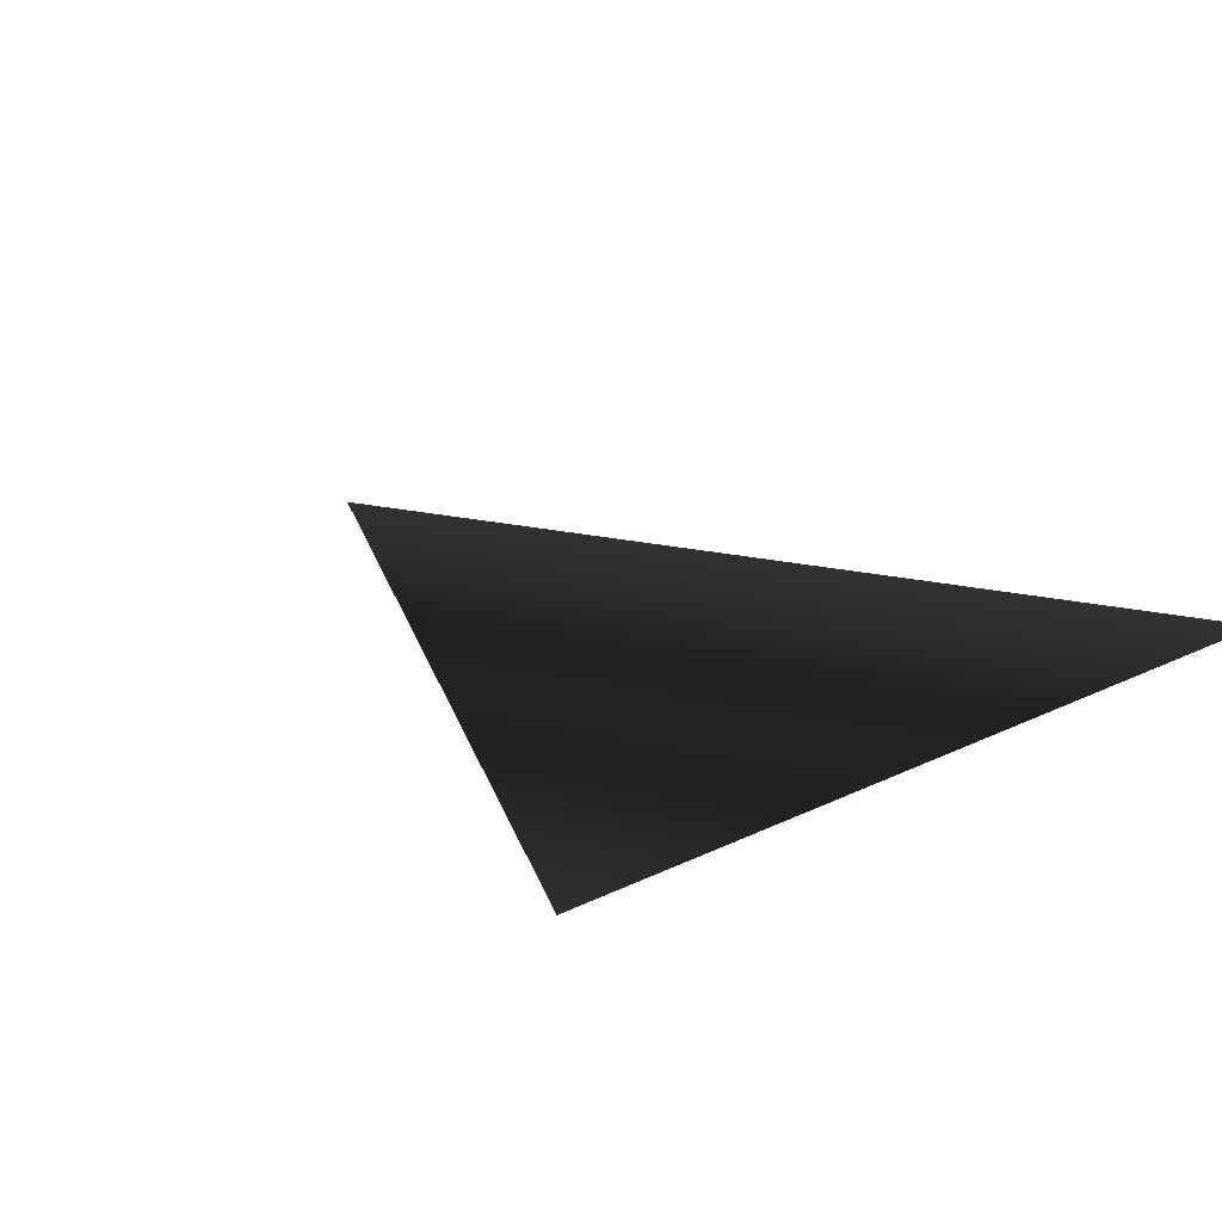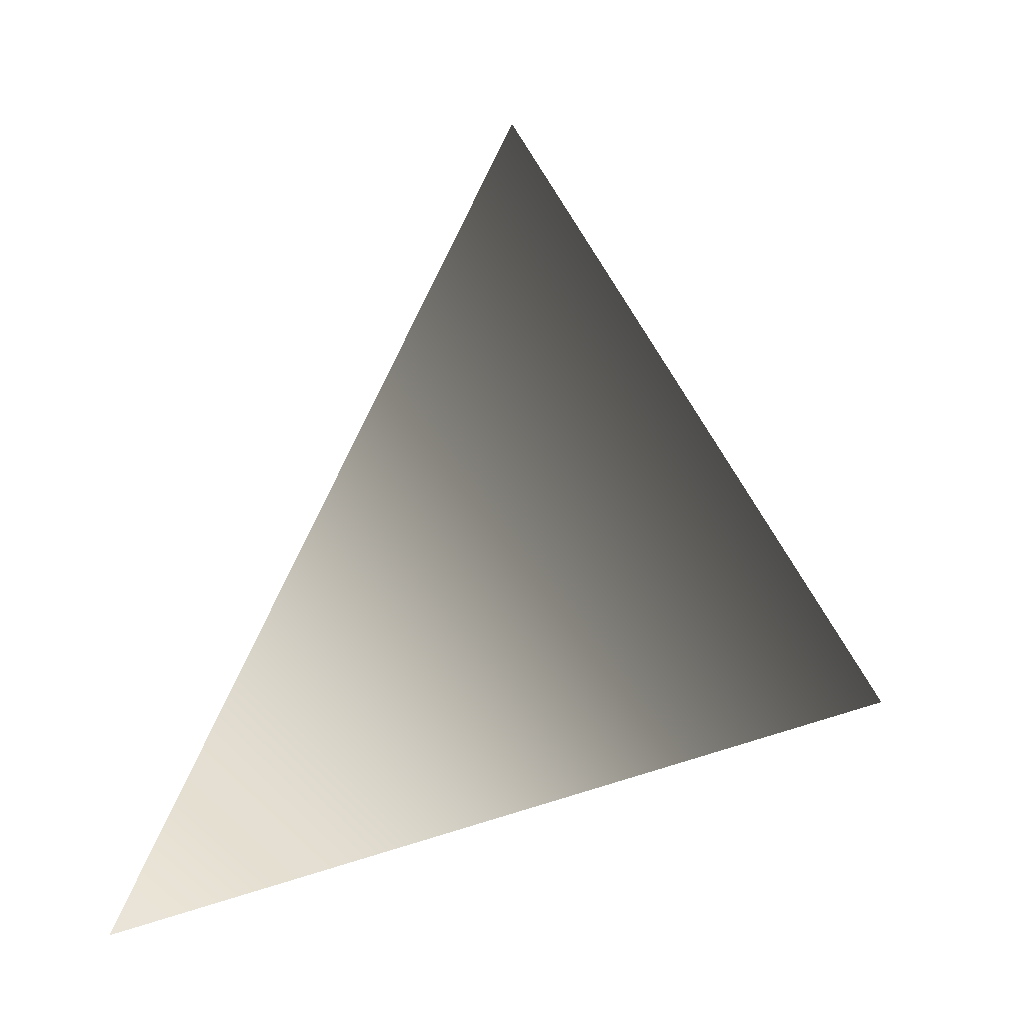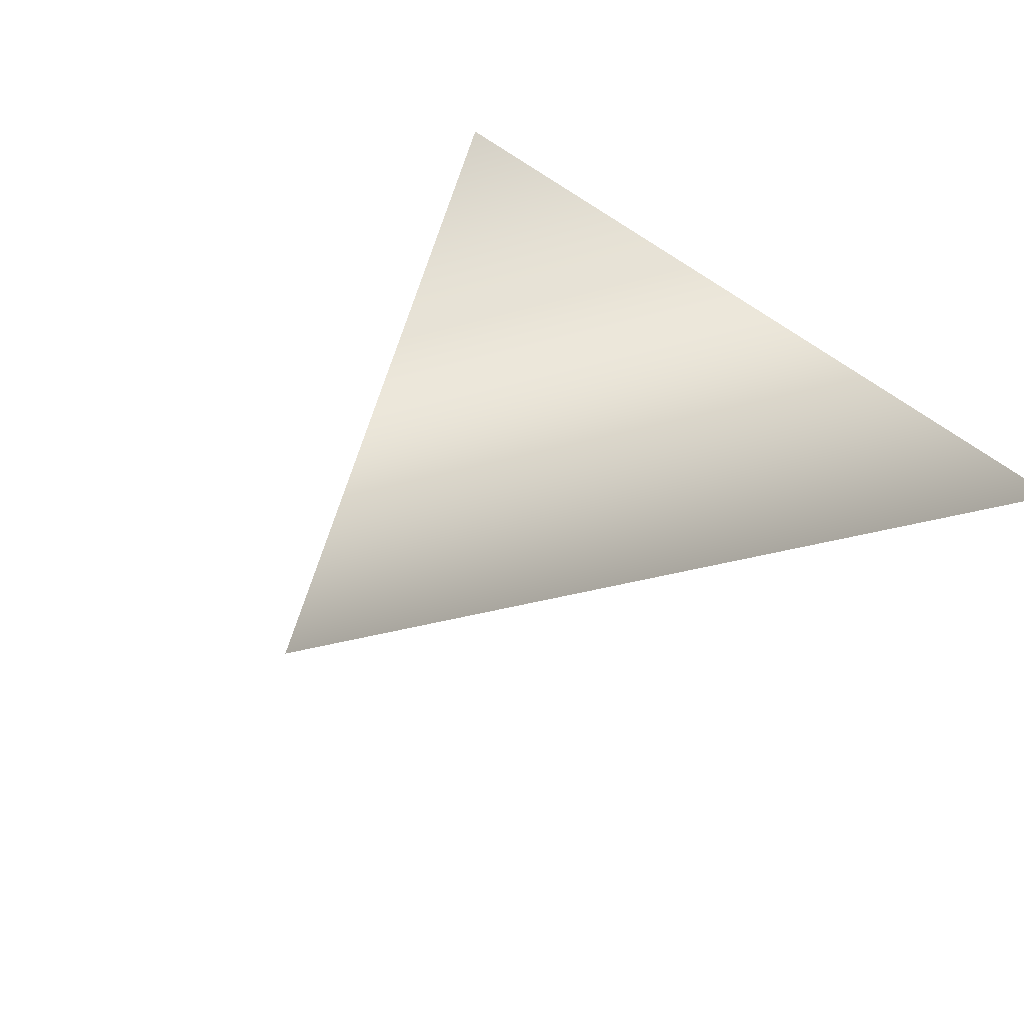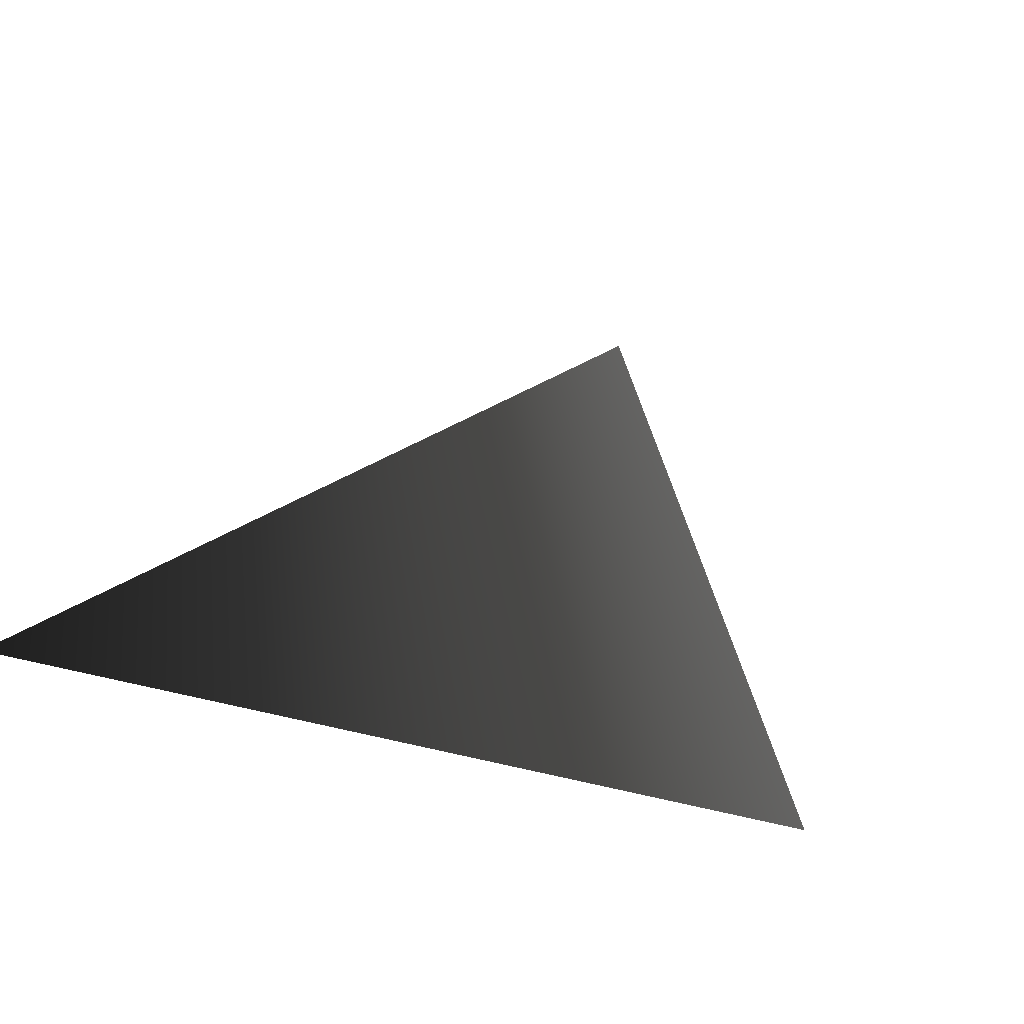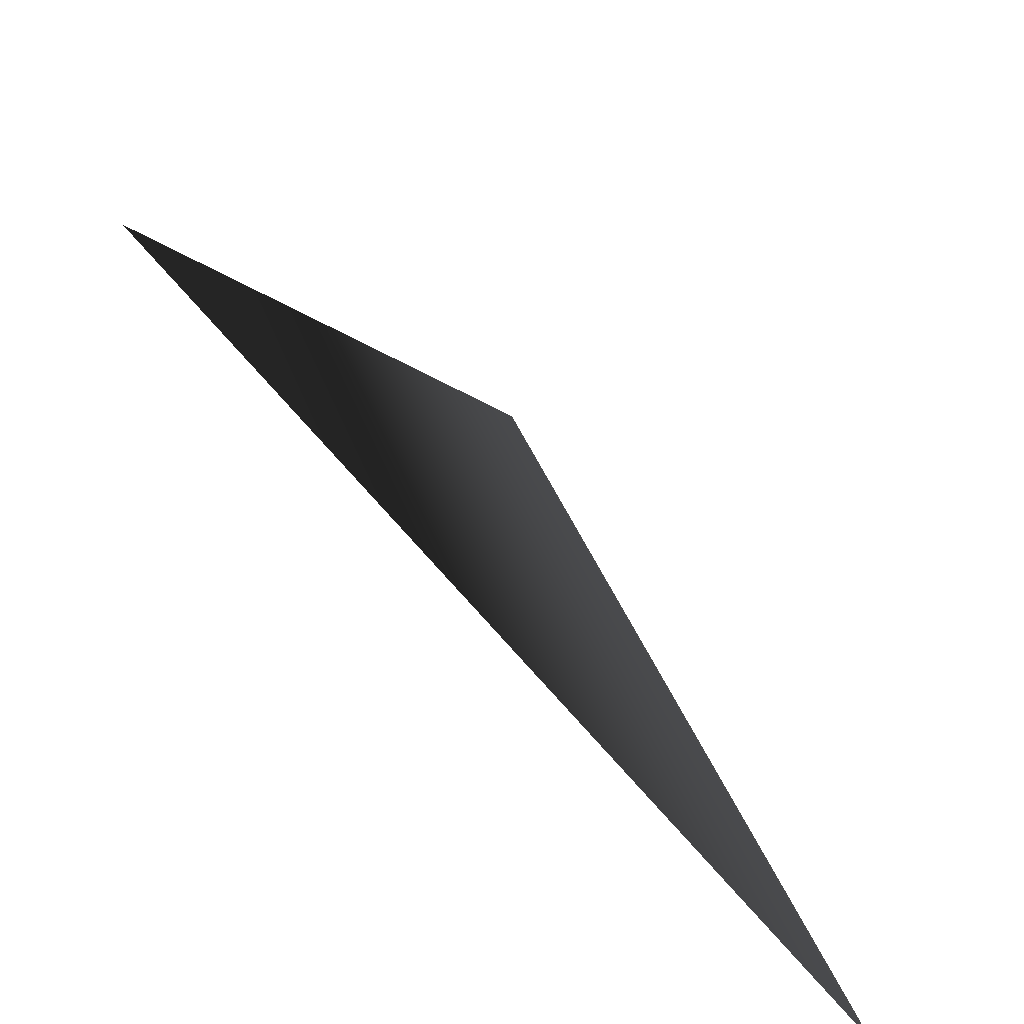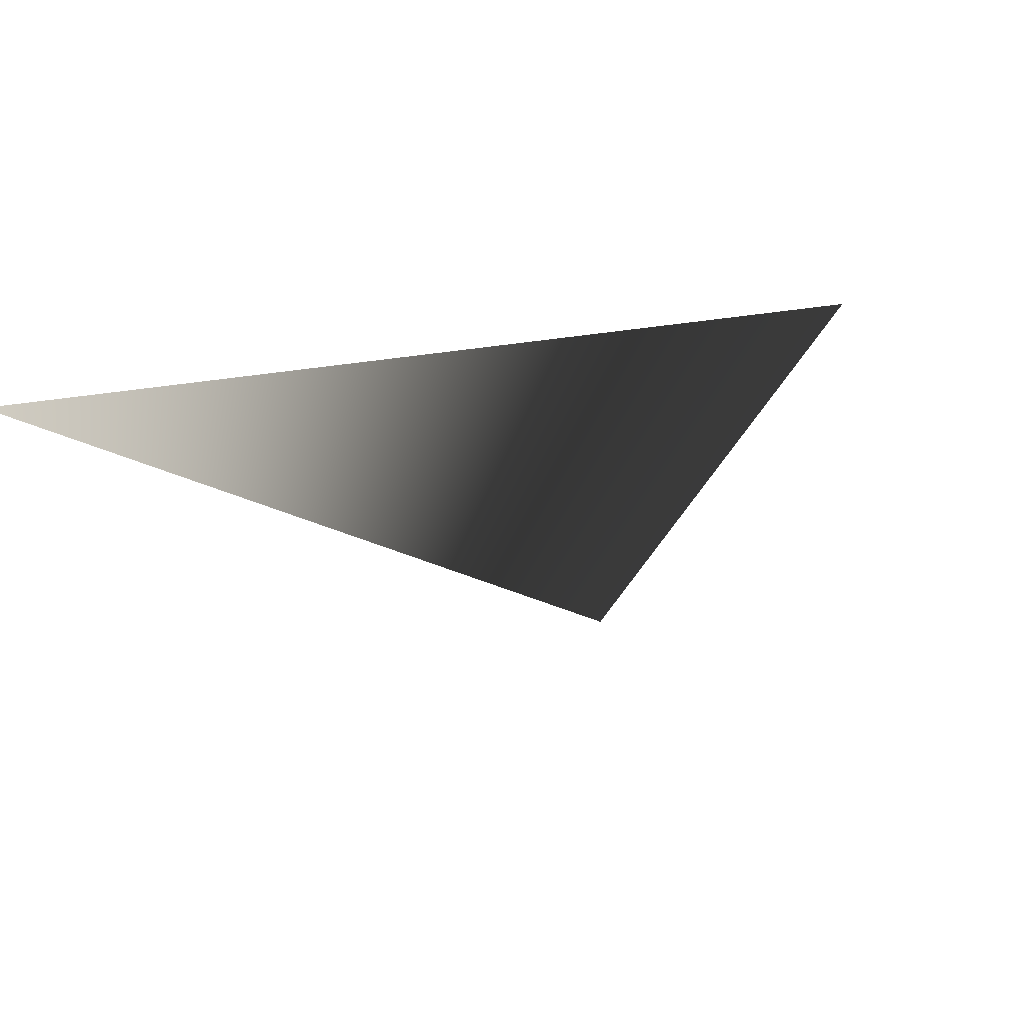
<metadata>
{"format":"obj","ext":"obj","renderer":"f3d","projection":"perspective","resolution":1024,"background":"white","views":[{"elev":21.3,"azim":-41.3,"up":"+Z"},{"elev":43.2,"azim":-21.4,"up":"+Y"},{"elev":-34.1,"azim":-41.9,"up":"+Z"},{"elev":32.2,"azim":18.9,"up":"+Z"},{"elev":-76.0,"azim":-48.7,"up":"+Y"},{"elev":-20.6,"azim":15.8,"up":"+Z"}]}
</metadata>
<code>
v -0.5 -0.5 0
v 0.5 -0.5 0
v 0 0.5 0
f 1 2 3

</code>
